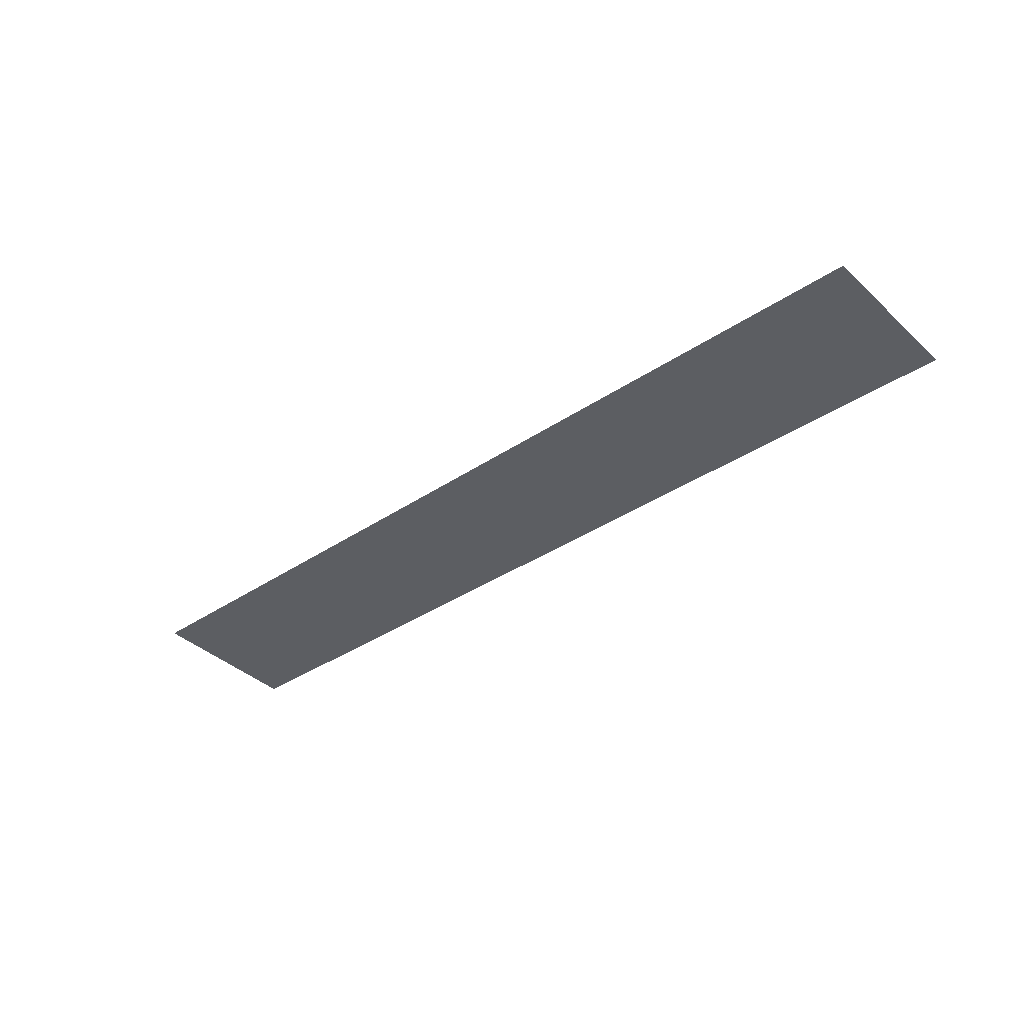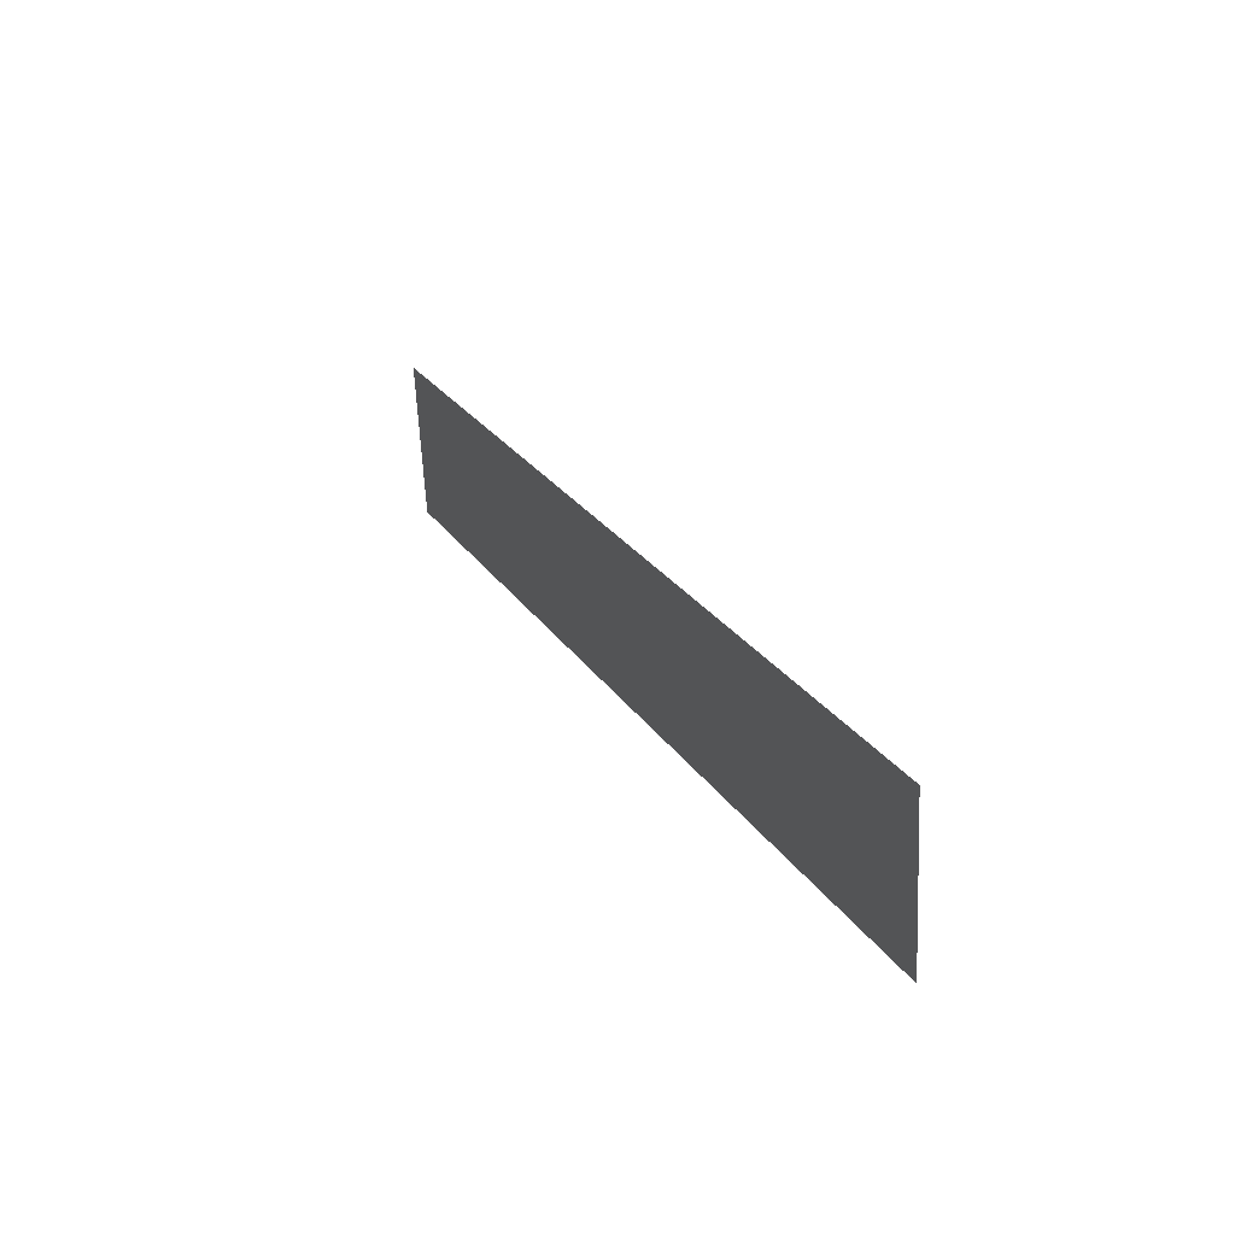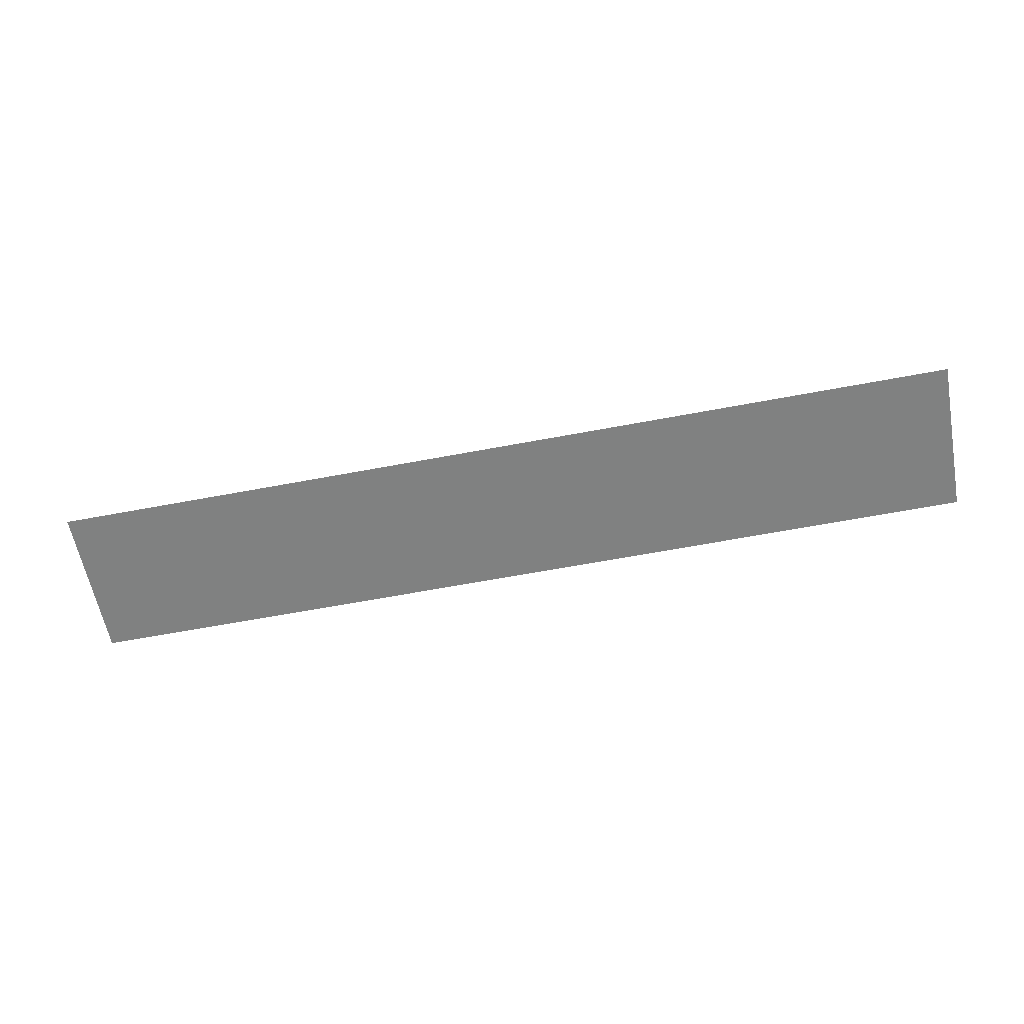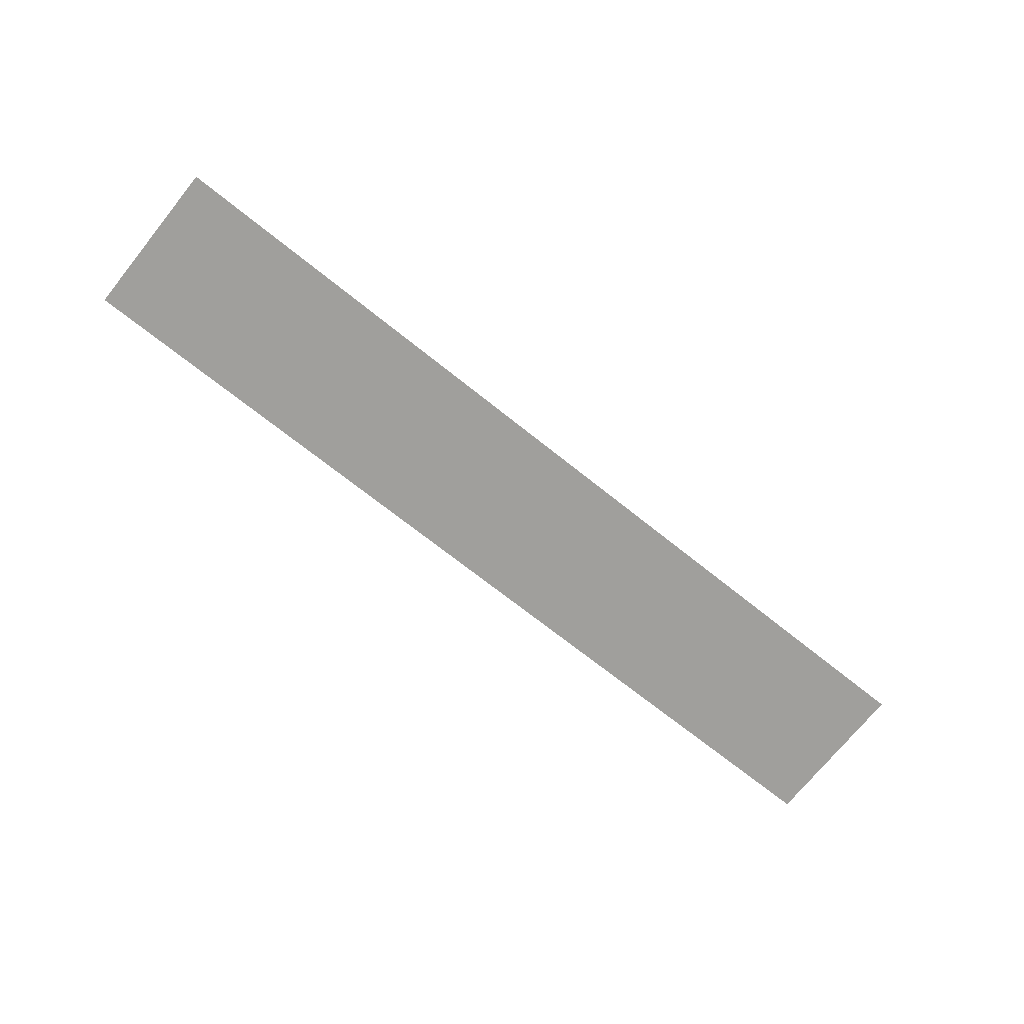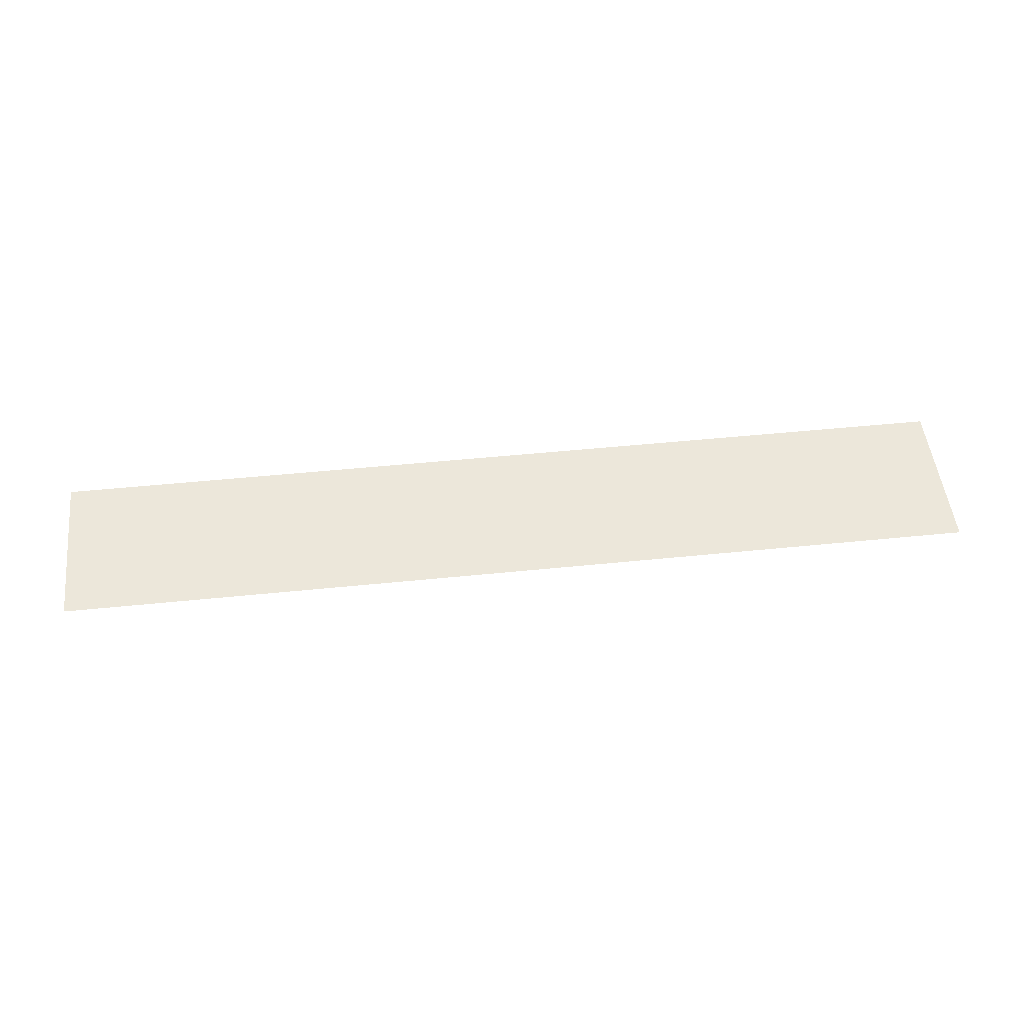
<metadata>
{"format":"obj","ext":"obj","renderer":"f3d","projection":"perspective","resolution":1024,"background":"white","views":[{"elev":-35.6,"azim":-138.1,"up":"+Z"},{"elev":25.3,"azim":64.5,"up":"+Y"},{"elev":-63.3,"azim":10.8,"up":"+Z"},{"elev":-68.6,"azim":141.0,"up":"+Z"},{"elev":47.9,"azim":-6.6,"up":"+Z"}]}
</metadata>
<code>
o Plane_Plane.001
v -5.894 -0.9985 -0.05443
v 5.894 -0.9985 -0.05443
v -5.894 0.9985 0.05443
v 5.894 0.9985 0.05443
f 1 2 4 3

</code>
